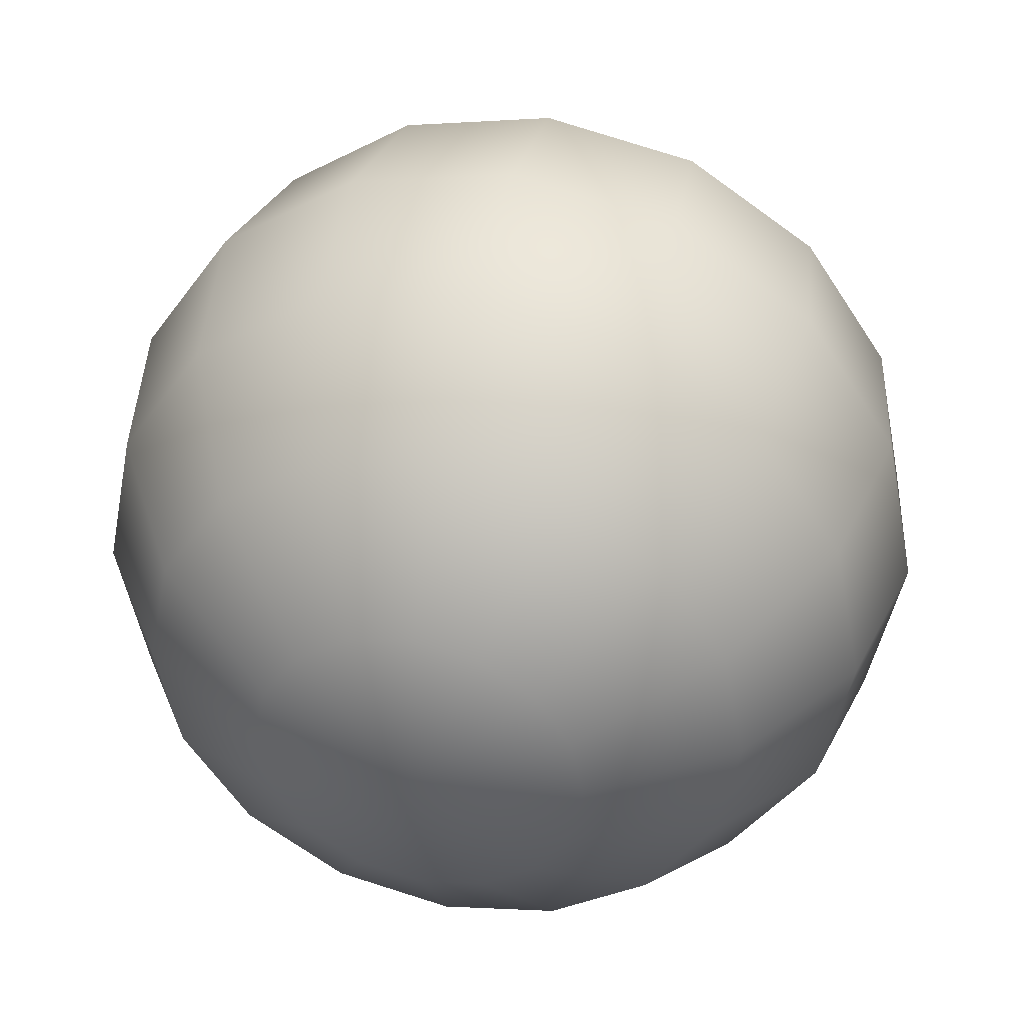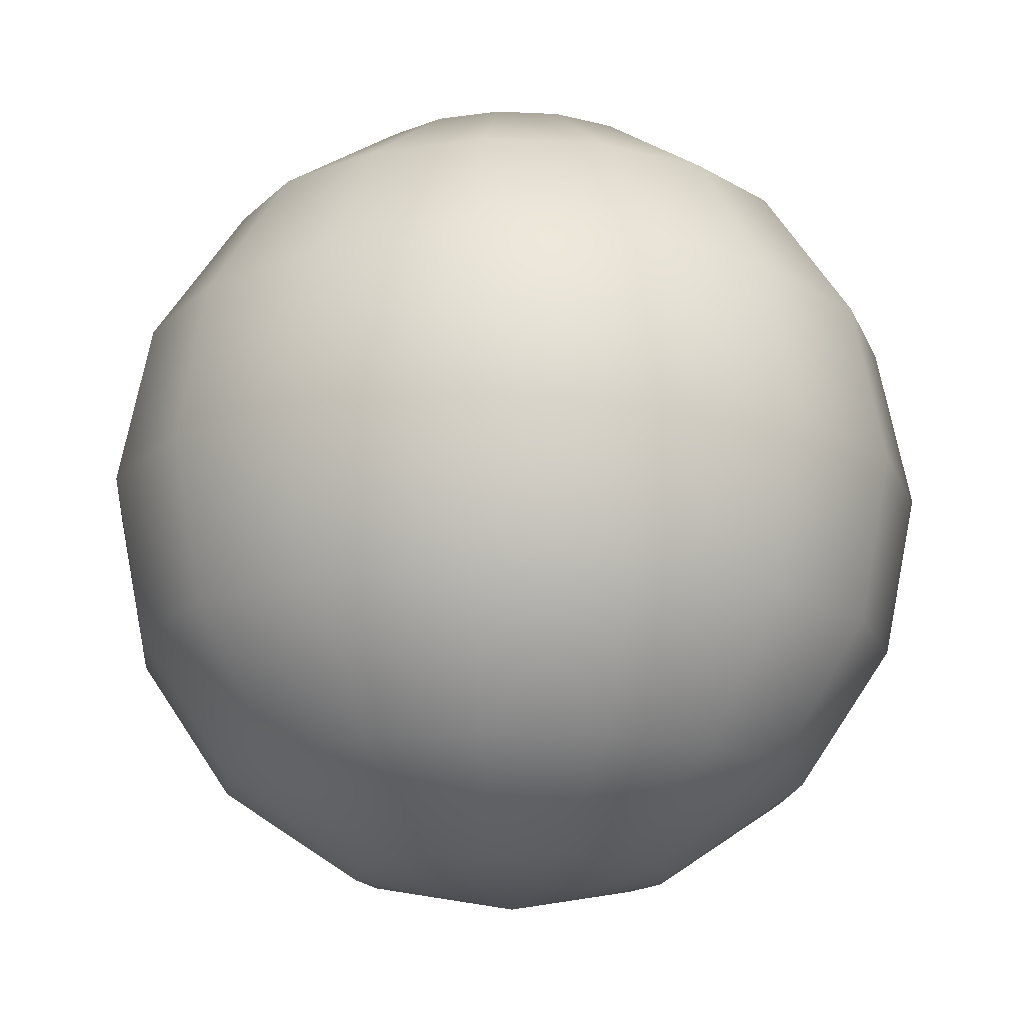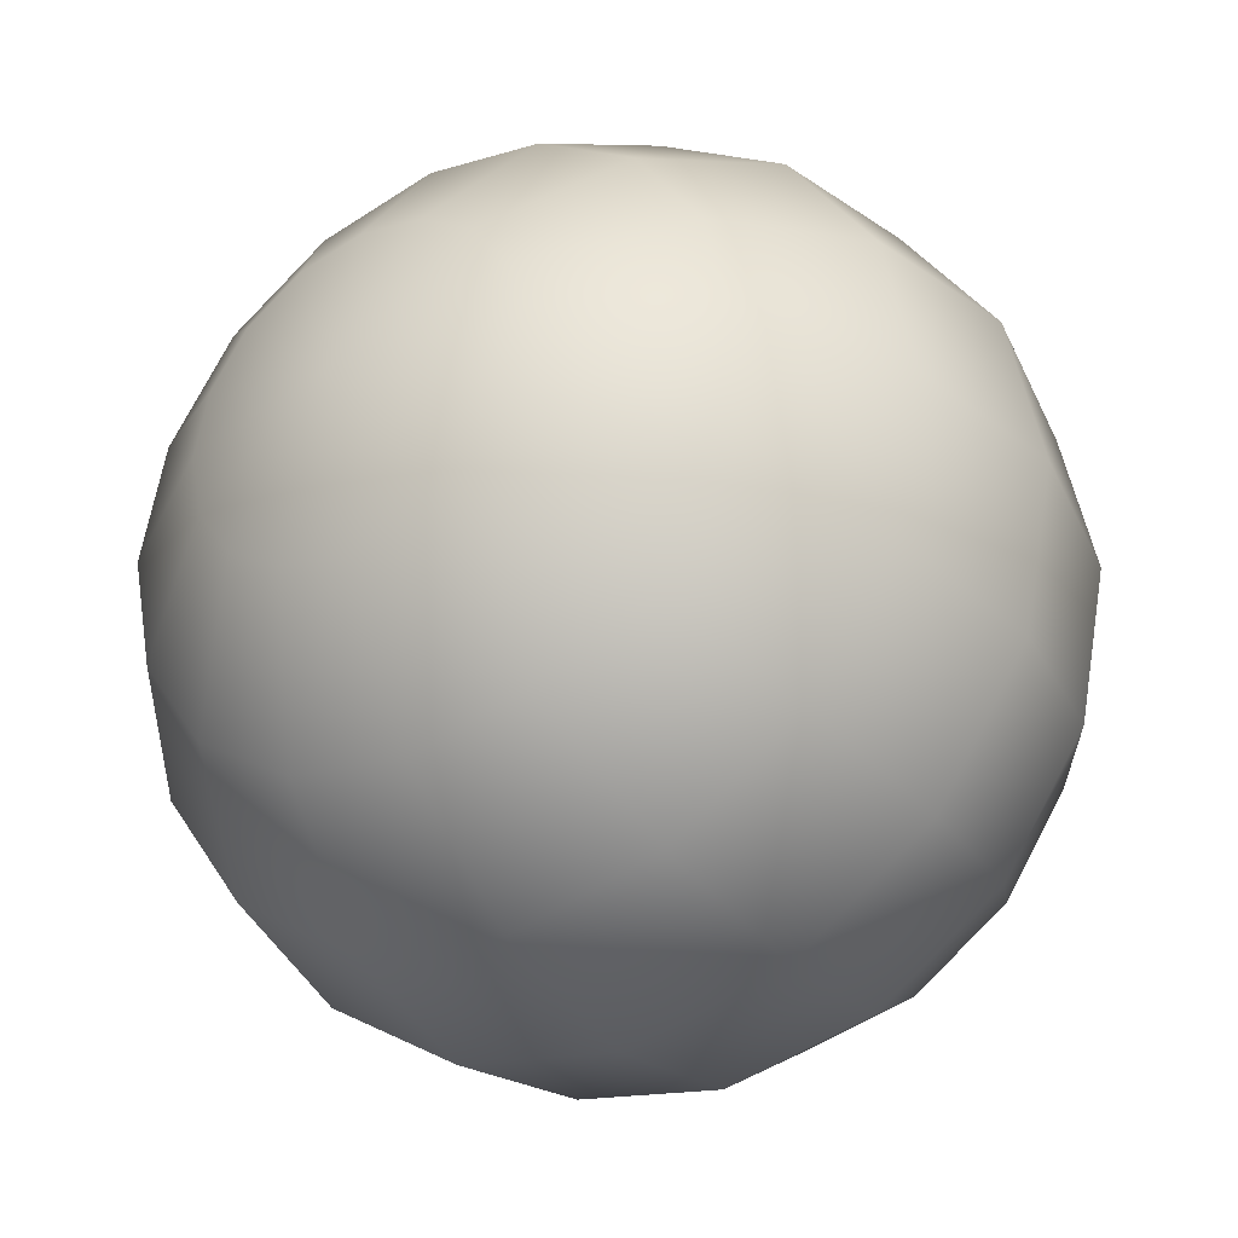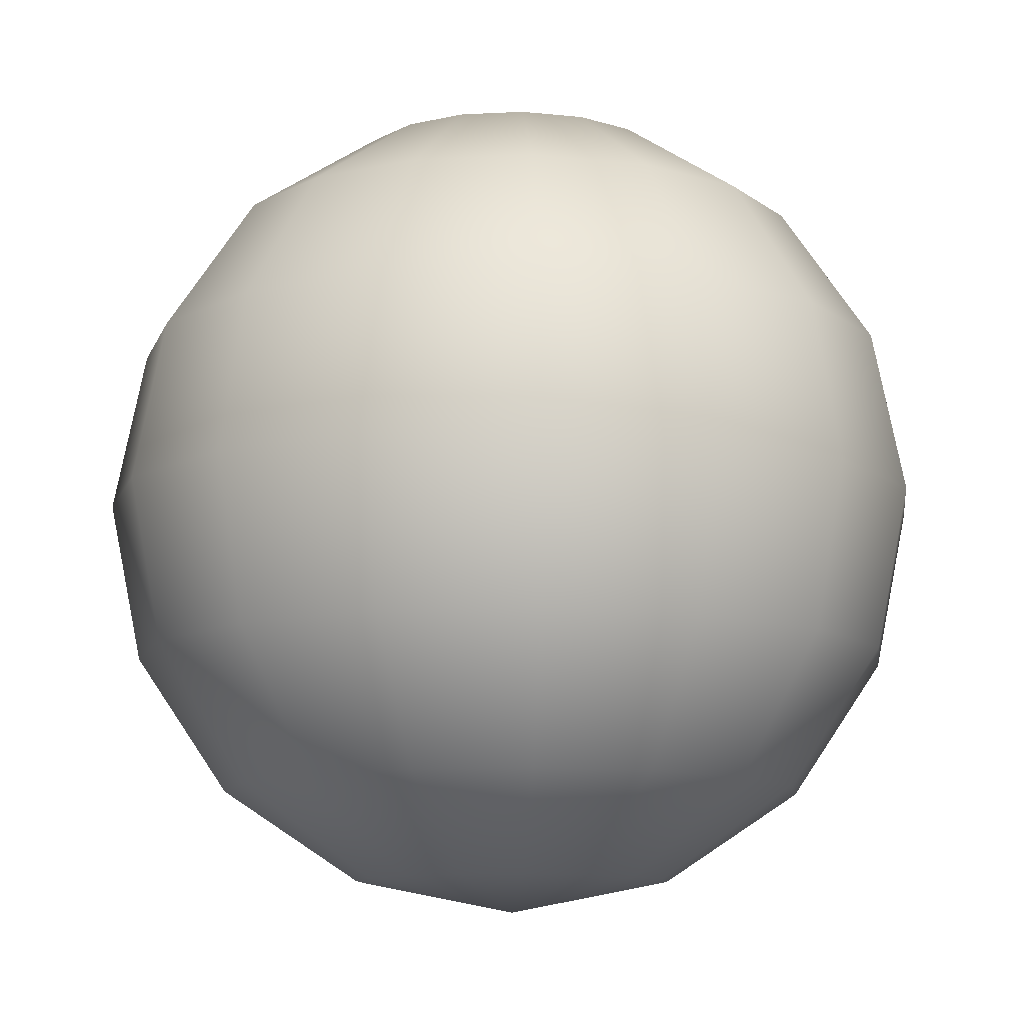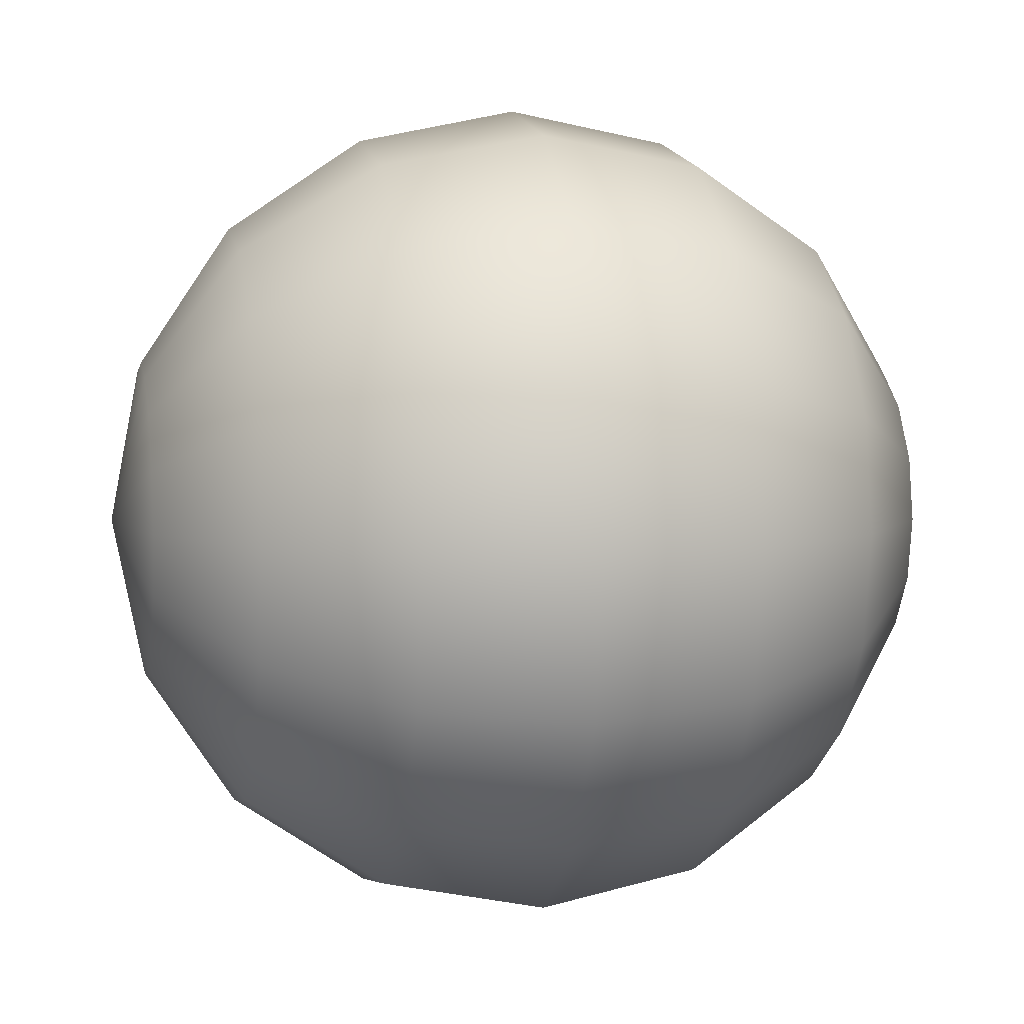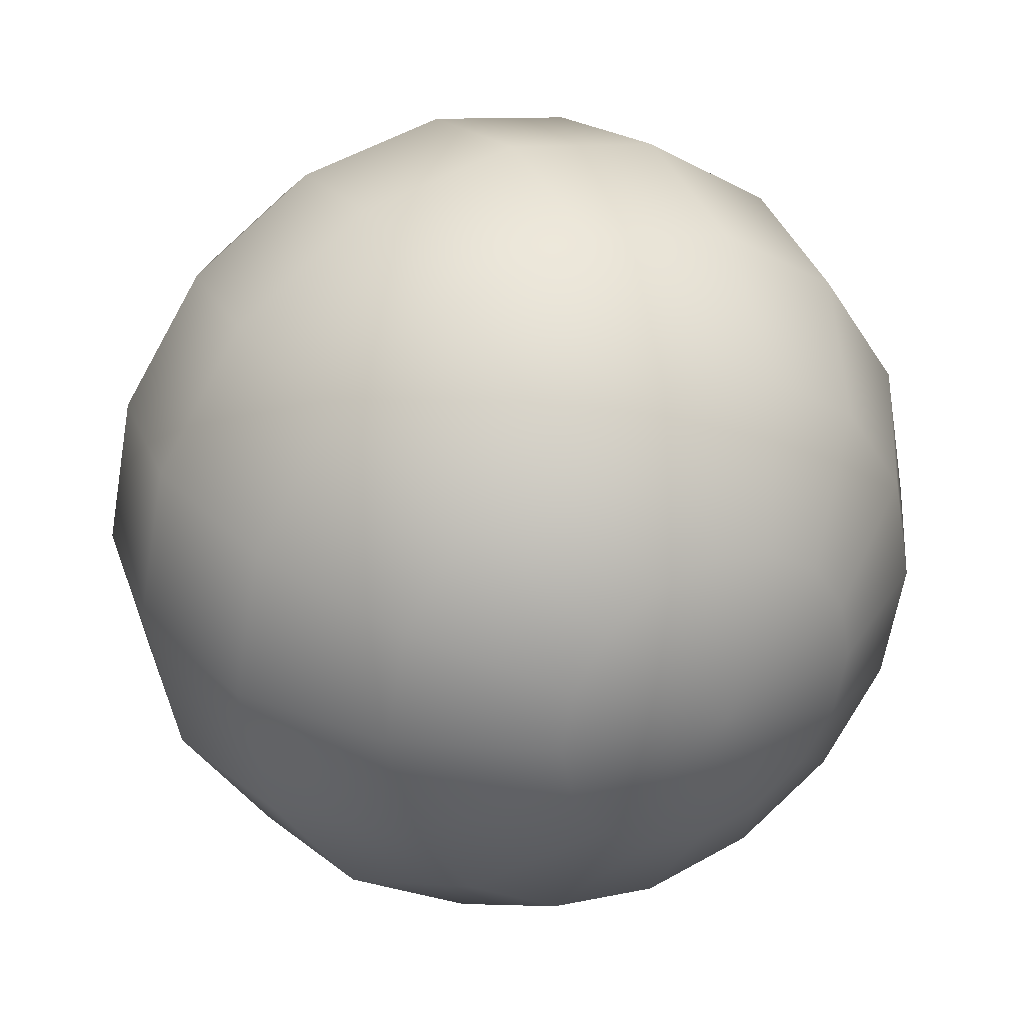
<metadata>
{"format":"obj","ext":"obj","renderer":"f3d","projection":"perspective","resolution":1024,"background":"white","views":[{"elev":39.7,"azim":-166.6,"up":"+Z"},{"elev":-15.9,"azim":-129.6,"up":"+Y"},{"elev":-34.1,"azim":33.2,"up":"+Z"},{"elev":-10.6,"azim":-26.4,"up":"+Y"},{"elev":5.5,"azim":78.6,"up":"+Z"},{"elev":32.0,"azim":-28.8,"up":"+Z"}]}
</metadata>
<code>
o Sphere
v 0 0.3827 1.42
v 0 0 1.344
v 0 -0.3827 1.42
v 0 -0.9239 1.961
v 0.1464 0.9239 1.99
v 0.2706 0.7071 1.69
v 0.3536 0.3827 1.49
v 0.3827 0 1.42
v 0.3536 -0.3827 1.49
v 0.2706 -0.7071 1.69
v 0.1464 -0.9239 1.99
v 0.2706 0.9239 2.073
v 0.5 0.7071 1.844
v 0.6533 0.3827 1.69
v 0.7071 0 1.637
v 0.6533 -0.3827 1.69
v 0.5 -0.7071 1.844
v 0.2706 -0.9239 2.073
v 0.3536 0.9239 2.197
v 0.6533 0.7071 2.073
v 0.8536 0.3827 1.99
v 0.9239 0 1.961
v 0.8536 -0.3827 1.99
v 0.6533 -0.7071 2.073
v 0.3536 -0.9239 2.197
v 0.3827 0.9239 2.344
v 0.7071 0.7071 2.344
v 0.9239 0.3827 2.344
v 1 0 2.344
v 0.9239 -0.3827 2.344
v 0.7071 -0.7071 2.344
v 0.3827 -0.9239 2.344
v 0.3536 0.9239 2.49
v 0.6533 0.7071 2.614
v 0.8536 0.3827 2.697
v 0.9239 0 2.726
v 0.8536 -0.3827 2.697
v 0.6533 -0.7071 2.614
v 0.3536 -0.9239 2.49
v 0.2706 0.9239 2.614
v 0.5 0.7071 2.844
v 0.6533 0.3827 2.997
v 0.7071 0 3.051
v 0.6533 -0.3827 2.997
v 0.5 -0.7071 2.844
v 0.2706 -0.9239 2.614
v 0.1464 0.9239 2.697
v 0.2706 0.7071 2.997
v 0.3536 0.3827 3.197
v 0.3827 0 3.268
v 0.3536 -0.3827 3.197
v 0.2706 -0.7071 2.997
v 0.1464 -0.9239 2.697
v -0 0.9239 2.726
v -0 0.7071 3.051
v -0 0.3827 3.268
v -0 0 3.344
v -0 -0.3827 3.268
v -0 -0.7071 3.051
v -0 -0.9239 2.726
v 0 -1 2.344
v 0 1 2.344
v -0.1464 0.9239 2.697
v -0.2706 0.7071 2.997
v -0.3536 0.3827 3.197
v -0.3827 0 3.268
v -0.3536 -0.3827 3.197
v -0.2706 -0.7071 2.997
v -0.1464 -0.9239 2.697
v -0.2706 0.9239 2.614
v -0.5 0.7071 2.844
v -0.6533 0.3827 2.997
v -0.7071 0 3.051
v -0.6533 -0.3827 2.997
v -0.5 -0.7071 2.844
v -0.2706 -0.9239 2.614
v -0.3536 0.9239 2.49
v -0.6533 0.7071 2.614
v -0.8536 0.3827 2.697
v -0.9239 0 2.726
v -0.8536 -0.3827 2.697
v -0.6533 -0.7071 2.614
v -0.3536 -0.9239 2.49
v -0.3827 0.9239 2.344
v -0.7071 0.7071 2.344
v -0.9239 0.3827 2.344
v -1 0 2.344
v -0.9239 -0.3827 2.344
v -0.7071 -0.7071 2.344
v -0.3827 -0.9239 2.344
v -0.3536 0.9239 2.197
v -0.6533 0.7071 2.073
v -0.8536 0.3827 1.99
v -0.9239 0 1.961
v -0.8536 -0.3827 1.99
v -0.6533 -0.7071 2.073
v -0.3536 -0.9239 2.197
v -0.2706 0.9239 2.073
v -0.5 0.7071 1.844
v -0.6533 0.3827 1.69
v -0.7071 0 1.637
v -0.6533 -0.3827 1.69
v -0.5 -0.7071 1.844
v -0.2706 -0.9239 2.073
v -0.1464 0.9239 1.99
v -0.2706 0.7071 1.69
v -0.3536 0.3827 1.49
v -0.3827 0 1.42
v -0.3536 -0.3827 1.49
v -0.2706 -0.7071 1.69
v -0.1464 -0.9239 1.99
v 0 0.9239 1.961
v 0 0.7071 1.637
v 0 -0.7071 1.637
f 114 11 4
f 2 9 3
f 113 7 1
f 112 62 5
f 61 4 11
f 114 9 10
f 1 8 2
f 113 5 6
f 6 14 7
f 5 62 12
f 61 11 18
f 9 17 10
f 7 15 8
f 5 13 6
f 10 18 11
f 9 15 16
f 61 18 25
f 17 23 24
f 15 21 22
f 12 20 13
f 17 25 18
f 15 23 16
f 13 21 14
f 12 62 19
f 19 27 20
f 24 32 25
f 23 29 30
f 21 27 28
f 19 62 26
f 61 25 32
f 23 31 24
f 21 29 22
f 32 38 39
f 29 37 30
f 27 35 28
f 26 62 33
f 61 32 39
f 30 38 31
f 28 36 29
f 27 33 34
f 33 62 40
f 61 39 46
f 37 45 38
f 36 42 43
f 34 40 41
f 39 45 46
f 36 44 37
f 34 42 35
f 45 51 52
f 42 50 43
f 40 48 41
f 45 53 46
f 44 50 51
f 41 49 42
f 40 62 47
f 61 46 53
f 53 59 60
f 50 58 51
f 48 56 49
f 47 62 54
f 61 53 60
f 51 59 52
f 50 56 57
f 47 55 48
f 57 67 58
f 55 65 56
f 54 62 63
f 61 60 69
f 59 67 68
f 56 66 57
f 54 64 55
f 59 69 60
f 61 69 76
f 68 74 75
f 66 72 73
f 63 71 64
f 69 75 76
f 66 74 67
f 64 72 65
f 63 62 70
f 73 79 80
f 70 78 71
f 75 83 76
f 73 81 74
f 71 79 72
f 70 62 77
f 61 76 83
f 75 81 82
f 82 90 83
f 80 88 81
f 78 86 79
f 77 62 84
f 61 83 90
f 82 88 89
f 80 86 87
f 78 84 85
f 85 93 86
f 84 62 91
f 61 90 97
f 88 96 89
f 87 93 94
f 84 92 85
f 89 97 90
f 87 95 88
f 61 97 104
f 96 102 103
f 94 100 101
f 91 99 92
f 96 104 97
f 94 102 95
f 92 100 93
f 91 62 98
f 98 106 99
f 103 111 104
f 101 109 102
f 99 107 100
f 98 62 105
f 61 104 111
f 103 109 110
f 101 107 108
f 110 4 111
f 108 3 109
f 106 1 107
f 105 62 112
f 61 111 4
f 110 3 114
f 107 2 108
f 106 112 113
f 114 10 11
f 2 8 9
f 113 6 7
f 114 3 9
f 1 7 8
f 113 112 5
f 6 13 14
f 9 16 17
f 7 14 15
f 5 12 13
f 10 17 18
f 9 8 15
f 17 16 23
f 15 14 21
f 12 19 20
f 17 24 25
f 15 22 23
f 13 20 21
f 19 26 27
f 24 31 32
f 23 22 29
f 21 20 27
f 23 30 31
f 21 28 29
f 32 31 38
f 29 36 37
f 27 34 35
f 30 37 38
f 28 35 36
f 27 26 33
f 37 44 45
f 36 35 42
f 34 33 40
f 39 38 45
f 36 43 44
f 34 41 42
f 45 44 51
f 42 49 50
f 40 47 48
f 45 52 53
f 44 43 50
f 41 48 49
f 53 52 59
f 50 57 58
f 48 55 56
f 51 58 59
f 50 49 56
f 47 54 55
f 57 66 67
f 55 64 65
f 59 58 67
f 56 65 66
f 54 63 64
f 59 68 69
f 68 67 74
f 66 65 72
f 63 70 71
f 69 68 75
f 66 73 74
f 64 71 72
f 73 72 79
f 70 77 78
f 75 82 83
f 73 80 81
f 71 78 79
f 75 74 81
f 82 89 90
f 80 87 88
f 78 85 86
f 82 81 88
f 80 79 86
f 78 77 84
f 85 92 93
f 88 95 96
f 87 86 93
f 84 91 92
f 89 96 97
f 87 94 95
f 96 95 102
f 94 93 100
f 91 98 99
f 96 103 104
f 94 101 102
f 92 99 100
f 98 105 106
f 103 110 111
f 101 108 109
f 99 106 107
f 103 102 109
f 101 100 107
f 110 114 4
f 108 2 3
f 106 113 1
f 110 109 3
f 107 1 2
f 106 105 112

</code>
